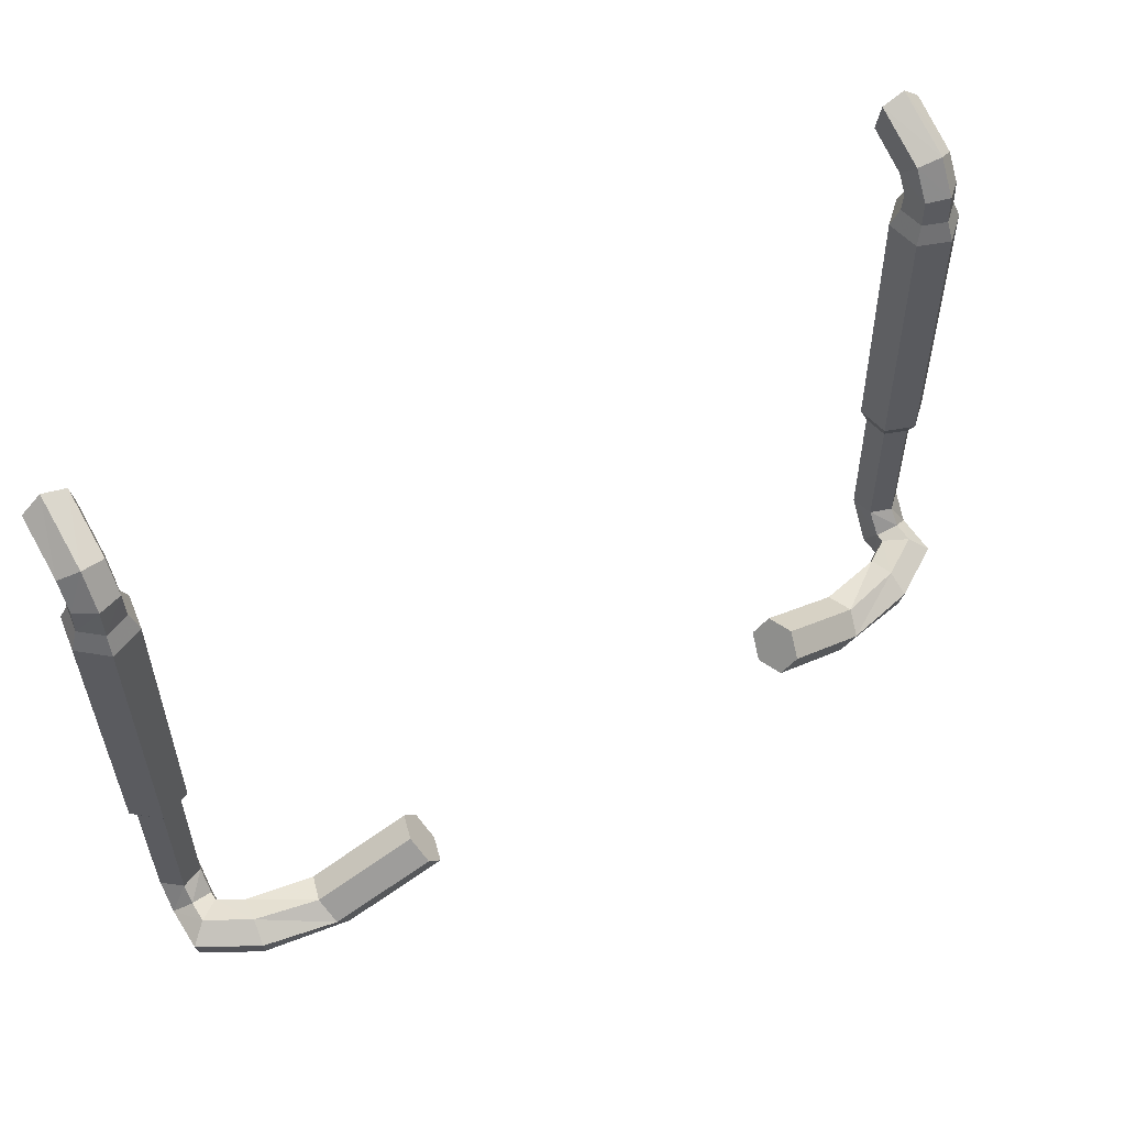
<metadata>
{"format":"obj","ext":"obj","renderer":"f3d","projection":"perspective","resolution":1024,"background":"white","views":[{"elev":55.8,"azim":-31.9,"up":"+Y"}]}
</metadata>
<code>
g SlashPickupTailPipe6
v -0.6566 0.2541 1.052
v -0.6566 0.2907 1.025
v -0.6501 0.2872 0.9853
v -0.6501 0.2166 1.028
v -0.6794 0.1922 1.085
v -0.6505 0.2166 1.062
v -0.6501 0.2166 1.028
v -0.6793 0.1923 1.012
v -0.657 0.2542 1.067
v -0.6922 0.2673 1.095
v -0.6923 0.2672 1.06
v -0.6566 0.2541 1.052
v -0.7147 0.2054 1.113
v -0.6794 0.1922 1.085
v -0.6793 0.1923 1.012
v -0.7151 0.2054 1.021
v -0.6505 0.2166 1.062
v -0.657 0.2542 1.067
v -0.6566 0.2541 1.052
v -0.6501 0.2166 1.028
v -0.6922 0.2673 1.095
v -0.7211 0.2429 1.118
v -0.7216 0.2429 1.045
v -0.6923 0.2672 1.06
v -0.6794 0.1922 1.085
v -0.6203 0.1922 1.121
v -0.6147 0.2166 1.084
v -0.6505 0.2166 1.062
v -0.6926 1.176 0.8943
v -0.6903 1.162 0.8935
v -0.6656 1.153 0.8929
v -0.6554 1.162 0.8935
v -0.723 1.149 0.8927
v -0.7106 1.144 0.8925
v -0.6611 1.125 0.8913
v -0.6486 1.12 0.891
v -0.6813 1.107 0.8903
v -0.6791 1.093 0.8895
v -0.7061 1.117 0.8908
v -0.7163 1.108 0.8903
v -0.7163 1.053 0.9661
v -0.7163 1.076 0.9526
v -0.723 1.107 0.98
v -0.723 1.065 1.006
v -0.6926 1.072 1.032
v -0.6926 1.128 0.9978
v -0.6554 1.117 0.9882
v -0.6554 1.068 1.018
v -0.6486 1.057 0.9781
v -0.6486 1.086 0.9608
v -0.6791 1.065 0.9431
v -0.6791 1.049 0.9522
v -0.723 1.065 1.006
v -0.723 1.107 0.98
v -0.6926 1.128 0.9978
v -0.6926 1.072 1.032
v -0.6554 1.068 1.018
v -0.6554 1.117 0.9882
v -0.6486 1.086 0.9608
v -0.6486 1.057 0.9781
v -0.7211 0.2429 1.118
v -0.7147 0.2054 1.113
v -0.7151 0.2054 1.021
v -0.7216 0.2429 1.045
v -0.657 0.2542 1.067
v -0.6159 0.2542 1.092
v -0.6227 0.2673 1.137
v -0.6922 0.2673 1.095
v -0.6543 1.023 1.02
v -0.6554 1.068 1.018
v -0.6486 1.057 0.9781
v -0.6473 1.023 0.9771
v -0.6505 0.2166 1.062
v -0.6147 0.2166 1.084
v -0.6159 0.2542 1.092
v -0.657 0.2542 1.067
v -0.7151 0.2054 1.021
v -0.7151 0.2866 0.9734
v -0.7216 0.2902 1.013
v -0.7216 0.2429 1.045
v -0.6501 0.2166 1.028
v -0.6501 0.2872 0.9853
v -0.6793 0.2849 0.9594
v -0.6793 0.1923 1.012
v -0.7216 0.2429 1.045
v -0.7216 0.2902 1.013
v -0.6923 0.292 1.039
v -0.6923 0.2672 1.06
v -0.6793 0.1923 1.012
v -0.6793 0.2849 0.9594
v -0.7151 0.2866 0.9734
v -0.7151 0.2054 1.021
v -0.6923 0.2672 1.06
v -0.6923 0.292 1.039
v -0.6566 0.2907 1.025
v -0.6566 0.2541 1.052
v -0.6791 1.049 0.9522
v -0.6791 1.065 0.9431
v -0.7163 1.076 0.9526
v -0.7163 1.053 0.9661
v -0.6147 0.2166 1.084
v -0.4818 0.2222 1.107
v -0.506 0.2575 1.115
v -0.6159 0.2542 1.092
v -0.7173 1.023 0.9643
v -0.7163 1.053 0.9661
v -0.723 1.065 1.006
v -0.7243 1.023 1.007
v -0.6473 1.023 0.9771
v -0.6486 1.057 0.9781
v -0.6791 1.049 0.9522
v -0.6788 1.023 0.9493
v -0.6922 0.2673 1.095
v -0.6227 0.2673 1.137
v -0.6283 0.2429 1.173
v -0.7211 0.2429 1.118
v -0.7243 1.023 1.007
v -0.723 1.065 1.006
v -0.6926 1.072 1.032
v -0.6928 1.023 1.035
v -0.7147 0.2054 1.113
v -0.6271 0.2054 1.165
v -0.6203 0.1922 1.121
v -0.6794 0.1922 1.085
v -0.6788 1.023 0.9493
v -0.6791 1.049 0.9522
v -0.7163 1.053 0.9661
v -0.7173 1.023 0.9643
v -0.6928 1.023 1.035
v -0.6926 1.072 1.032
v -0.6554 1.068 1.018
v -0.6543 1.023 1.02
v -0.7211 0.2429 1.118
v -0.6283 0.2429 1.173
v -0.6271 0.2054 1.165
v -0.7147 0.2054 1.113
v -0.4711 0.1945 1.144
v -0.3149 0.2946 1.174
v -0.3256 0.3224 1.138
v -0.4818 0.2222 1.107
v -0.6227 0.2673 1.137
v -0.5195 0.265 1.16
v -0.5088 0.2373 1.196
v -0.6283 0.2429 1.173
v -0.6203 0.1922 1.121
v -0.4711 0.1945 1.144
v -0.4818 0.2222 1.107
v -0.6147 0.2166 1.084
v -0.6283 0.2429 1.173
v -0.5088 0.2373 1.196
v -0.4846 0.202 1.188
v -0.6271 0.2054 1.165
v -0.6159 0.2542 1.092
v -0.506 0.2575 1.115
v -0.5195 0.265 1.16
v -0.6227 0.2673 1.137
v -0.6271 0.2054 1.165
v -0.4846 0.202 1.188
v -0.4711 0.1945 1.144
v -0.6203 0.1922 1.121
v -0.3256 0.3224 1.138
v -0.3149 0.2946 1.174
v -0.3284 0.3022 1.219
v -0.3526 0.3374 1.227
v -0.3498 0.3577 1.146
v -0.3633 0.3652 1.19
v -0.5088 0.2373 1.196
v -0.3526 0.3374 1.227
v -0.3284 0.3022 1.219
v -0.4846 0.202 1.188
v -0.506 0.2575 1.115
v -0.3498 0.3577 1.146
v -0.3633 0.3652 1.19
v -0.5195 0.265 1.16
v -0.4846 0.202 1.188
v -0.3284 0.3022 1.219
v -0.3149 0.2946 1.174
v -0.4711 0.1945 1.144
v -0.4818 0.2222 1.107
v -0.3256 0.3224 1.138
v -0.3498 0.3577 1.146
v -0.506 0.2575 1.115
v -0.5195 0.265 1.16
v -0.3633 0.3652 1.19
v -0.3526 0.3374 1.227
v -0.5088 0.2373 1.196
v -0.6923 0.292 1.039
v -0.6925 0.5154 1.038
v -0.6558 0.5154 1.023
v -0.6566 0.2907 1.025
v -0.7158 0.5154 0.9702
v -0.7258 0.5407 0.9622
v -0.7347 0.5407 1.017
v -0.7225 0.5154 1.011
v -0.6793 0.2849 0.9594
v -0.6791 0.5154 0.9559
v -0.7158 0.5154 0.9702
v -0.7151 0.2866 0.9734
v -0.6543 1.023 1.02
v -0.6439 0.9919 1.028
v -0.6951 0.9919 1.048
v -0.6928 1.023 1.035
v -0.7216 0.2902 1.013
v -0.7225 0.5154 1.011
v -0.6925 0.5154 1.038
v -0.6923 0.292 1.039
v -0.6473 1.023 0.9771
v -0.6346 0.9919 0.9714
v -0.6439 0.9919 1.028
v -0.6543 1.023 1.02
v -0.6501 0.2872 0.9853
v -0.6491 0.5154 0.9825
v -0.6791 0.5154 0.9559
v -0.6793 0.2849 0.9594
v -0.7225 0.5154 1.011
v -0.7347 0.5407 1.017
v -0.6947 0.5407 1.052
v -0.6925 0.5154 1.038
v -0.7151 0.2866 0.9734
v -0.7158 0.5154 0.9702
v -0.7225 0.5154 1.011
v -0.7216 0.2902 1.013
v -0.6788 1.023 0.9493
v -0.6765 0.9919 0.9343
v -0.6346 0.9919 0.9714
v -0.6473 1.023 0.9771
v -0.6566 0.2907 1.025
v -0.6558 0.5154 1.023
v -0.6491 0.5154 0.9825
v -0.6501 0.2872 0.9853
v -0.6925 0.5154 1.038
v -0.6947 0.5407 1.052
v -0.6458 0.5407 1.033
v -0.6558 0.5154 1.023
v -0.6947 0.5407 1.052
v -0.6951 0.9919 1.048
v -0.6439 0.9919 1.028
v -0.6458 0.5407 1.033
v -0.6769 0.5407 0.9432
v -0.6765 0.9919 0.9343
v -0.7277 0.9919 0.9543
v -0.7258 0.5407 0.9622
v -0.7347 0.5407 1.017
v -0.737 0.9919 1.011
v -0.6951 0.9919 1.048
v -0.6947 0.5407 1.052
v -0.637 0.5407 0.9785
v -0.6346 0.9919 0.9714
v -0.6765 0.9919 0.9343
v -0.6769 0.5407 0.9432
v -0.7258 0.5407 0.9622
v -0.7277 0.9919 0.9543
v -0.737 0.9919 1.011
v -0.7347 0.5407 1.017
v -0.6458 0.5407 1.033
v -0.6439 0.9919 1.028
v -0.6346 0.9919 0.9714
v -0.637 0.5407 0.9785
v -0.6928 1.023 1.035
v -0.6951 0.9919 1.048
v -0.737 0.9919 1.011
v -0.7243 1.023 1.007
v -0.6791 0.5154 0.9559
v -0.6769 0.5407 0.9432
v -0.7258 0.5407 0.9622
v -0.7158 0.5154 0.9702
v -0.7243 1.023 1.007
v -0.737 0.9919 1.011
v -0.7277 0.9919 0.9543
v -0.7173 1.023 0.9643
v -0.6491 0.5154 0.9825
v -0.637 0.5407 0.9785
v -0.6769 0.5407 0.9432
v -0.6791 0.5154 0.9559
v -0.7173 1.023 0.9643
v -0.7277 0.9919 0.9543
v -0.6765 0.9919 0.9343
v -0.6788 1.023 0.9493
v -0.6558 0.5154 1.023
v -0.6458 0.5407 1.033
v -0.637 0.5407 0.9785
v -0.6491 0.5154 0.9825
v -0.723 1.107 0.98
v -0.723 1.149 0.8927
v -0.6926 1.176 0.8943
v -0.6926 1.128 0.9978
v -0.6554 1.117 0.9882
v -0.6554 1.162 0.8935
v -0.6486 1.12 0.891
v -0.6486 1.086 0.9608
v -0.6791 1.065 0.9431
v -0.6791 1.093 0.8895
v -0.7163 1.108 0.8903
v -0.7163 1.076 0.9526
v -0.7163 1.076 0.9526
v -0.7163 1.108 0.8903
v -0.723 1.149 0.8927
v -0.723 1.107 0.98
v -0.6926 1.128 0.9978
v -0.6926 1.176 0.8943
v -0.6554 1.162 0.8935
v -0.6554 1.117 0.9882
v -0.6486 1.086 0.9608
v -0.6486 1.12 0.891
v -0.6791 1.093 0.8895
v -0.6791 1.065 0.9431
v -0.6813 1.107 0.8903
v -0.6611 1.125 0.8913
v -0.6656 1.153 0.8929
v -0.6903 1.162 0.8935
v -0.7061 1.117 0.8908
v -0.7106 1.144 0.8925
v 0.6566 0.2541 1.052
v 0.6501 0.2166 1.028
v 0.6501 0.2872 0.9853
v 0.6566 0.2907 1.025
v 0.6794 0.1922 1.085
v 0.6793 0.1923 1.012
v 0.6501 0.2166 1.028
v 0.6505 0.2166 1.062
v 0.657 0.2542 1.067
v 0.6566 0.2541 1.052
v 0.6923 0.2672 1.06
v 0.6922 0.2673 1.095
v 0.7147 0.2054 1.113
v 0.7151 0.2054 1.021
v 0.6793 0.1923 1.012
v 0.6794 0.1922 1.085
v 0.6505 0.2166 1.062
v 0.6501 0.2166 1.028
v 0.6566 0.2541 1.052
v 0.657 0.2542 1.067
v 0.6922 0.2673 1.095
v 0.6923 0.2672 1.06
v 0.7216 0.2429 1.045
v 0.7211 0.2429 1.118
v 0.6794 0.1922 1.085
v 0.6505 0.2166 1.062
v 0.6147 0.2166 1.084
v 0.6203 0.1922 1.121
v 0.6926 1.176 0.8943
v 0.6554 1.162 0.8935
v 0.6656 1.153 0.8929
v 0.6903 1.162 0.8935
v 0.723 1.149 0.8927
v 0.7106 1.144 0.8925
v 0.6611 1.125 0.8913
v 0.6486 1.12 0.891
v 0.6813 1.107 0.8903
v 0.6791 1.093 0.8895
v 0.7061 1.117 0.8908
v 0.7163 1.108 0.8903
v 0.7163 1.053 0.9661
v 0.723 1.065 1.006
v 0.723 1.107 0.98
v 0.7163 1.076 0.9526
v 0.6926 1.072 1.032
v 0.6554 1.068 1.018
v 0.6554 1.117 0.9882
v 0.6926 1.128 0.9978
v 0.6486 1.057 0.9781
v 0.6791 1.049 0.9522
v 0.6791 1.065 0.9431
v 0.6486 1.086 0.9608
v 0.723 1.065 1.006
v 0.6926 1.072 1.032
v 0.6926 1.128 0.9978
v 0.723 1.107 0.98
v 0.6554 1.068 1.018
v 0.6486 1.057 0.9781
v 0.6486 1.086 0.9608
v 0.6554 1.117 0.9882
v 0.7211 0.2429 1.118
v 0.7216 0.2429 1.045
v 0.7151 0.2054 1.021
v 0.7147 0.2054 1.113
v 0.657 0.2542 1.067
v 0.6922 0.2673 1.095
v 0.6227 0.2673 1.137
v 0.6159 0.2542 1.092
v 0.6543 1.023 1.02
v 0.6473 1.023 0.9771
v 0.6486 1.057 0.9781
v 0.6554 1.068 1.018
v 0.6505 0.2166 1.062
v 0.657 0.2542 1.067
v 0.6159 0.2542 1.092
v 0.6147 0.2166 1.084
v 0.7151 0.2054 1.021
v 0.7216 0.2429 1.045
v 0.7216 0.2902 1.013
v 0.7151 0.2866 0.9734
v 0.6501 0.2166 1.028
v 0.6793 0.1923 1.012
v 0.6793 0.2849 0.9594
v 0.6501 0.2872 0.9853
v 0.7216 0.2429 1.045
v 0.6923 0.2672 1.06
v 0.6923 0.292 1.039
v 0.7216 0.2902 1.013
v 0.6793 0.1923 1.012
v 0.7151 0.2054 1.021
v 0.7151 0.2866 0.9734
v 0.6793 0.2849 0.9594
v 0.6923 0.2672 1.06
v 0.6566 0.2541 1.052
v 0.6566 0.2907 1.025
v 0.6923 0.292 1.039
v 0.6791 1.049 0.9522
v 0.7163 1.053 0.9661
v 0.7163 1.076 0.9526
v 0.6791 1.065 0.9431
v 0.6147 0.2166 1.084
v 0.6159 0.2542 1.092
v 0.506 0.2575 1.115
v 0.4818 0.2222 1.107
v 0.7173 1.023 0.9643
v 0.7243 1.023 1.007
v 0.723 1.065 1.006
v 0.7163 1.053 0.9661
v 0.6473 1.023 0.9771
v 0.6788 1.023 0.9493
v 0.6791 1.049 0.9522
v 0.6486 1.057 0.9781
v 0.6922 0.2673 1.095
v 0.7211 0.2429 1.118
v 0.6283 0.2429 1.173
v 0.6227 0.2673 1.137
v 0.7243 1.023 1.007
v 0.6928 1.023 1.035
v 0.6926 1.072 1.032
v 0.723 1.065 1.006
v 0.7147 0.2054 1.113
v 0.6794 0.1922 1.085
v 0.6203 0.1922 1.121
v 0.6271 0.2054 1.165
v 0.6788 1.023 0.9493
v 0.7173 1.023 0.9643
v 0.7163 1.053 0.9661
v 0.6791 1.049 0.9522
v 0.6928 1.023 1.035
v 0.6543 1.023 1.02
v 0.6554 1.068 1.018
v 0.6926 1.072 1.032
v 0.7211 0.2429 1.118
v 0.7147 0.2054 1.113
v 0.6271 0.2054 1.165
v 0.6283 0.2429 1.173
v 0.4711 0.1945 1.144
v 0.4818 0.2222 1.107
v 0.3256 0.3224 1.138
v 0.3149 0.2946 1.174
v 0.6227 0.2673 1.137
v 0.6283 0.2429 1.173
v 0.5088 0.2373 1.196
v 0.5195 0.265 1.16
v 0.6203 0.1922 1.121
v 0.6147 0.2166 1.084
v 0.4818 0.2222 1.107
v 0.4711 0.1945 1.144
v 0.6283 0.2429 1.173
v 0.6271 0.2054 1.165
v 0.4846 0.202 1.188
v 0.5088 0.2373 1.196
v 0.6159 0.2542 1.092
v 0.6227 0.2673 1.137
v 0.5195 0.265 1.16
v 0.506 0.2575 1.115
v 0.6271 0.2054 1.165
v 0.6203 0.1922 1.121
v 0.4711 0.1945 1.144
v 0.4846 0.202 1.188
v 0.3284 0.3022 1.219
v 0.3149 0.2946 1.174
v 0.3256 0.3224 1.138
v 0.3526 0.3374 1.227
v 0.3498 0.3577 1.146
v 0.3633 0.3652 1.19
v 0.5088 0.2373 1.196
v 0.4846 0.202 1.188
v 0.3284 0.3022 1.219
v 0.3526 0.3374 1.227
v 0.506 0.2575 1.115
v 0.5195 0.265 1.16
v 0.3633 0.3652 1.19
v 0.3498 0.3577 1.146
v 0.4846 0.202 1.188
v 0.4711 0.1945 1.144
v 0.3149 0.2946 1.174
v 0.3284 0.3022 1.219
v 0.4818 0.2222 1.107
v 0.506 0.2575 1.115
v 0.3498 0.3577 1.146
v 0.3256 0.3224 1.138
v 0.5195 0.265 1.16
v 0.5088 0.2373 1.196
v 0.3526 0.3374 1.227
v 0.3633 0.3652 1.19
v 0.6923 0.292 1.039
v 0.6566 0.2907 1.025
v 0.6558 0.5154 1.023
v 0.6925 0.5154 1.038
v 0.7158 0.5154 0.9702
v 0.7225 0.5154 1.011
v 0.7347 0.5407 1.017
v 0.7258 0.5407 0.9622
v 0.6793 0.2849 0.9594
v 0.7151 0.2866 0.9734
v 0.7158 0.5154 0.9702
v 0.6791 0.5154 0.9559
v 0.6543 1.023 1.02
v 0.6928 1.023 1.035
v 0.6951 0.9919 1.048
v 0.6439 0.9919 1.028
v 0.7216 0.2902 1.013
v 0.6923 0.292 1.039
v 0.6925 0.5154 1.038
v 0.7225 0.5154 1.011
v 0.6473 1.023 0.9771
v 0.6543 1.023 1.02
v 0.6439 0.9919 1.028
v 0.6346 0.9919 0.9714
v 0.6501 0.2872 0.9853
v 0.6793 0.2849 0.9594
v 0.6791 0.5154 0.9559
v 0.6491 0.5154 0.9825
v 0.7225 0.5154 1.011
v 0.6925 0.5154 1.038
v 0.6947 0.5407 1.052
v 0.7347 0.5407 1.017
v 0.7151 0.2866 0.9734
v 0.7216 0.2902 1.013
v 0.7225 0.5154 1.011
v 0.7158 0.5154 0.9702
v 0.6788 1.023 0.9493
v 0.6473 1.023 0.9771
v 0.6346 0.9919 0.9714
v 0.6765 0.9919 0.9343
v 0.6566 0.2907 1.025
v 0.6501 0.2872 0.9853
v 0.6491 0.5154 0.9825
v 0.6558 0.5154 1.023
v 0.6925 0.5154 1.038
v 0.6558 0.5154 1.023
v 0.6458 0.5407 1.033
v 0.6947 0.5407 1.052
v 0.6947 0.5407 1.052
v 0.6458 0.5407 1.033
v 0.6439 0.9919 1.028
v 0.6951 0.9919 1.048
v 0.6769 0.5407 0.9432
v 0.7258 0.5407 0.9622
v 0.7277 0.9919 0.9543
v 0.6765 0.9919 0.9343
v 0.7347 0.5407 1.017
v 0.6947 0.5407 1.052
v 0.6951 0.9919 1.048
v 0.737 0.9919 1.011
v 0.637 0.5407 0.9785
v 0.6769 0.5407 0.9432
v 0.6765 0.9919 0.9343
v 0.6346 0.9919 0.9714
v 0.7258 0.5407 0.9622
v 0.7347 0.5407 1.017
v 0.737 0.9919 1.011
v 0.7277 0.9919 0.9543
v 0.6458 0.5407 1.033
v 0.637 0.5407 0.9785
v 0.6346 0.9919 0.9714
v 0.6439 0.9919 1.028
v 0.6928 1.023 1.035
v 0.7243 1.023 1.007
v 0.737 0.9919 1.011
v 0.6951 0.9919 1.048
v 0.6791 0.5154 0.9559
v 0.7158 0.5154 0.9702
v 0.7258 0.5407 0.9622
v 0.6769 0.5407 0.9432
v 0.7243 1.023 1.007
v 0.7173 1.023 0.9643
v 0.7277 0.9919 0.9543
v 0.737 0.9919 1.011
v 0.6491 0.5154 0.9825
v 0.6791 0.5154 0.9559
v 0.6769 0.5407 0.9432
v 0.637 0.5407 0.9785
v 0.7173 1.023 0.9643
v 0.6788 1.023 0.9493
v 0.6765 0.9919 0.9343
v 0.7277 0.9919 0.9543
v 0.6558 0.5154 1.023
v 0.6491 0.5154 0.9825
v 0.637 0.5407 0.9785
v 0.6458 0.5407 1.033
v 0.723 1.107 0.98
v 0.6926 1.128 0.9978
v 0.6926 1.176 0.8943
v 0.723 1.149 0.8927
v 0.6554 1.117 0.9882
v 0.6486 1.086 0.9608
v 0.6486 1.12 0.891
v 0.6554 1.162 0.8935
v 0.6791 1.065 0.9431
v 0.7163 1.076 0.9526
v 0.7163 1.108 0.8903
v 0.6791 1.093 0.8895
v 0.7163 1.076 0.9526
v 0.723 1.107 0.98
v 0.723 1.149 0.8927
v 0.7163 1.108 0.8903
v 0.6926 1.128 0.9978
v 0.6554 1.117 0.9882
v 0.6554 1.162 0.8935
v 0.6926 1.176 0.8943
v 0.6486 1.086 0.9608
v 0.6791 1.065 0.9431
v 0.6791 1.093 0.8895
v 0.6486 1.12 0.891
v 0.7061 1.117 0.8908
v 0.7106 1.144 0.8925
v 0.6903 1.162 0.8935
v 0.6813 1.107 0.8903
v 0.6656 1.153 0.8929
v 0.6611 1.125 0.8913
g SlashPickupTailPipe6_0
f 3 2 1
f 4 3 1
f 7 6 5
f 8 7 5
f 11 10 9
f 12 11 9
f 15 14 13
f 16 15 13
f 19 18 17
f 20 19 17
f 23 22 21
f 24 23 21
f 27 26 25
f 28 27 25
f 31 30 29
f 32 31 29
f 29 30 33
f 30 34 33
f 35 31 32
f 36 35 32
f 37 35 36
f 38 37 36
f 39 37 38
f 40 39 38
f 34 39 40
f 33 34 40
f 43 42 41
f 44 43 41
f 47 46 45
f 48 47 45
f 51 50 49
f 52 51 49
f 55 54 53
f 56 55 53
f 59 58 57
f 60 59 57
f 63 62 61
f 64 63 61
f 67 66 65
f 68 67 65
f 71 70 69
f 72 71 69
f 75 74 73
f 76 75 73
f 79 78 77
f 80 79 77
f 83 82 81
f 84 83 81
f 87 86 85
f 88 87 85
f 91 90 89
f 92 91 89
f 95 94 93
f 96 95 93
f 99 98 97
f 100 99 97
f 103 102 101
f 104 103 101
f 107 106 105
f 108 107 105
f 111 110 109
f 112 111 109
f 115 114 113
f 116 115 113
f 119 118 117
f 120 119 117
f 123 122 121
f 124 123 121
f 127 126 125
f 128 127 125
f 131 130 129
f 132 131 129
f 135 134 133
f 136 135 133
f 139 138 137
f 140 139 137
f 143 142 141
f 144 143 141
f 147 146 145
f 148 147 145
f 151 150 149
f 152 151 149
f 155 154 153
f 156 155 153
f 159 158 157
f 160 159 157
f 163 162 161
f 161 164 163
f 161 165 164
f 165 166 164
f 169 168 167
f 170 169 167
f 173 172 171
f 174 173 171
f 177 176 175
f 178 177 175
f 181 180 179
f 182 181 179
f 185 184 183
f 186 185 183
f 189 188 187
f 190 189 187
f 193 192 191
f 194 193 191
f 197 196 195
f 198 197 195
f 201 200 199
f 202 201 199
f 205 204 203
f 206 205 203
f 209 208 207
f 210 209 207
f 213 212 211
f 214 213 211
f 217 216 215
f 218 217 215
f 221 220 219
f 222 221 219
f 225 224 223
f 226 225 223
f 229 228 227
f 230 229 227
f 233 232 231
f 234 233 231
f 237 236 235
f 238 237 235
f 241 240 239
f 242 241 239
f 245 244 243
f 246 245 243
f 249 248 247
f 250 249 247
f 253 252 251
f 254 253 251
f 257 256 255
f 258 257 255
f 261 260 259
f 262 261 259
f 265 264 263
f 266 265 263
f 269 268 267
f 270 269 267
f 273 272 271
f 274 273 271
f 277 276 275
f 278 277 275
f 281 280 279
f 282 281 279
f 285 284 283
f 286 285 283
f 289 288 287
f 290 289 287
f 293 292 291
f 294 293 291
f 297 296 295
f 298 297 295
f 301 300 299
f 302 301 299
f 305 304 303
f 306 305 303
f 309 308 307
f 307 310 309
f 307 311 310
f 311 312 310
f 315 314 313
f 316 315 313
f 319 318 317
f 320 319 317
f 323 322 321
f 324 323 321
f 327 326 325
f 328 327 325
f 331 330 329
f 332 331 329
f 335 334 333
f 336 335 333
f 339 338 337
f 340 339 337
f 343 342 341
f 344 343 341
f 344 341 345
f 346 344 345
f 343 347 342
f 347 348 342
f 347 349 348
f 349 350 348
f 349 351 350
f 351 352 350
f 346 345 352
f 351 346 352
f 355 354 353
f 356 355 353
f 359 358 357
f 360 359 357
f 363 362 361
f 364 363 361
f 367 366 365
f 368 367 365
f 371 370 369
f 372 371 369
f 375 374 373
f 376 375 373
f 379 378 377
f 380 379 377
f 383 382 381
f 384 383 381
f 387 386 385
f 388 387 385
f 391 390 389
f 392 391 389
f 395 394 393
f 396 395 393
f 399 398 397
f 400 399 397
f 403 402 401
f 404 403 401
f 407 406 405
f 408 407 405
f 411 410 409
f 412 411 409
f 415 414 413
f 416 415 413
f 419 418 417
f 420 419 417
f 423 422 421
f 424 423 421
f 427 426 425
f 428 427 425
f 431 430 429
f 432 431 429
f 435 434 433
f 436 435 433
f 439 438 437
f 440 439 437
f 443 442 441
f 444 443 441
f 447 446 445
f 448 447 445
f 451 450 449
f 452 451 449
f 455 454 453
f 456 455 453
f 459 458 457
f 460 459 457
f 463 462 461
f 464 463 461
f 467 466 465
f 468 467 465
f 471 470 469
f 472 471 469
f 475 474 473
f 473 476 475
f 476 477 475
f 476 478 477
f 481 480 479
f 482 481 479
f 485 484 483
f 486 485 483
f 489 488 487
f 490 489 487
f 493 492 491
f 494 493 491
f 497 496 495
f 498 497 495
f 501 500 499
f 502 501 499
f 505 504 503
f 506 505 503
f 509 508 507
f 510 509 507
f 513 512 511
f 514 513 511
f 517 516 515
f 518 517 515
f 521 520 519
f 522 521 519
f 525 524 523
f 526 525 523
f 529 528 527
f 530 529 527
f 533 532 531
f 534 533 531
f 537 536 535
f 538 537 535
f 541 540 539
f 542 541 539
f 545 544 543
f 546 545 543
f 549 548 547
f 550 549 547
f 553 552 551
f 554 553 551
f 557 556 555
f 558 557 555
f 561 560 559
f 562 561 559
f 565 564 563
f 566 565 563
f 569 568 567
f 570 569 567
f 573 572 571
f 574 573 571
f 577 576 575
f 578 577 575
f 581 580 579
f 582 581 579
f 585 584 583
f 586 585 583
f 589 588 587
f 590 589 587
f 593 592 591
f 594 593 591
f 597 596 595
f 598 597 595
f 601 600 599
f 602 601 599
f 605 604 603
f 606 605 603
f 609 608 607
f 610 609 607
f 613 612 611
f 614 613 611
f 617 616 615
f 618 617 615
f 621 620 619
f 619 622 621
f 622 623 621
f 622 624 623

</code>
